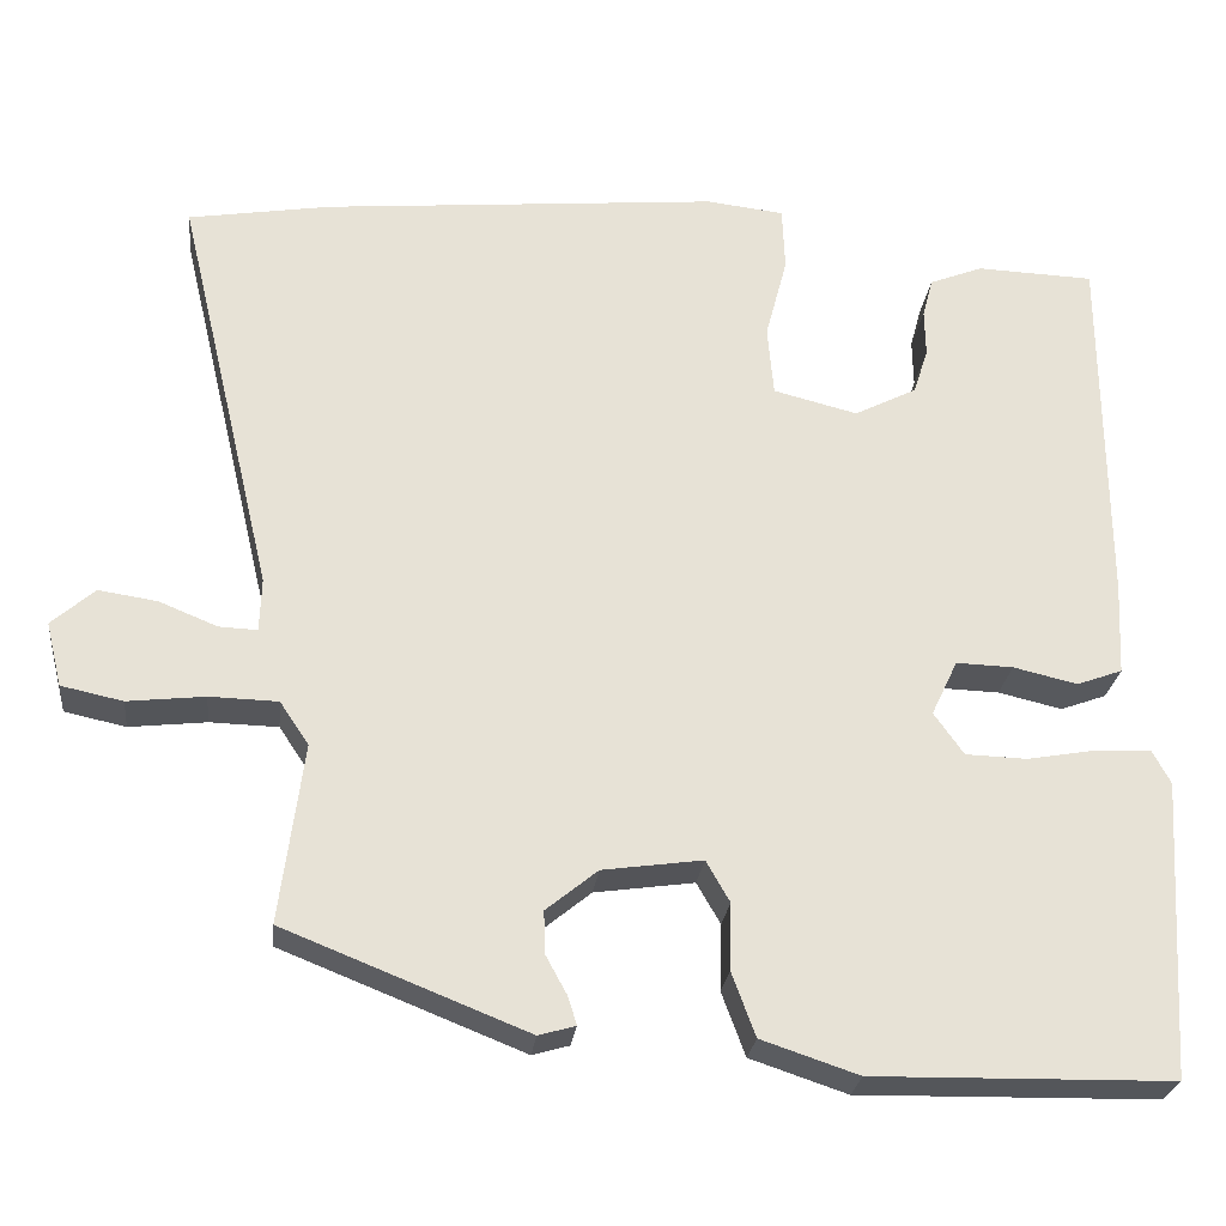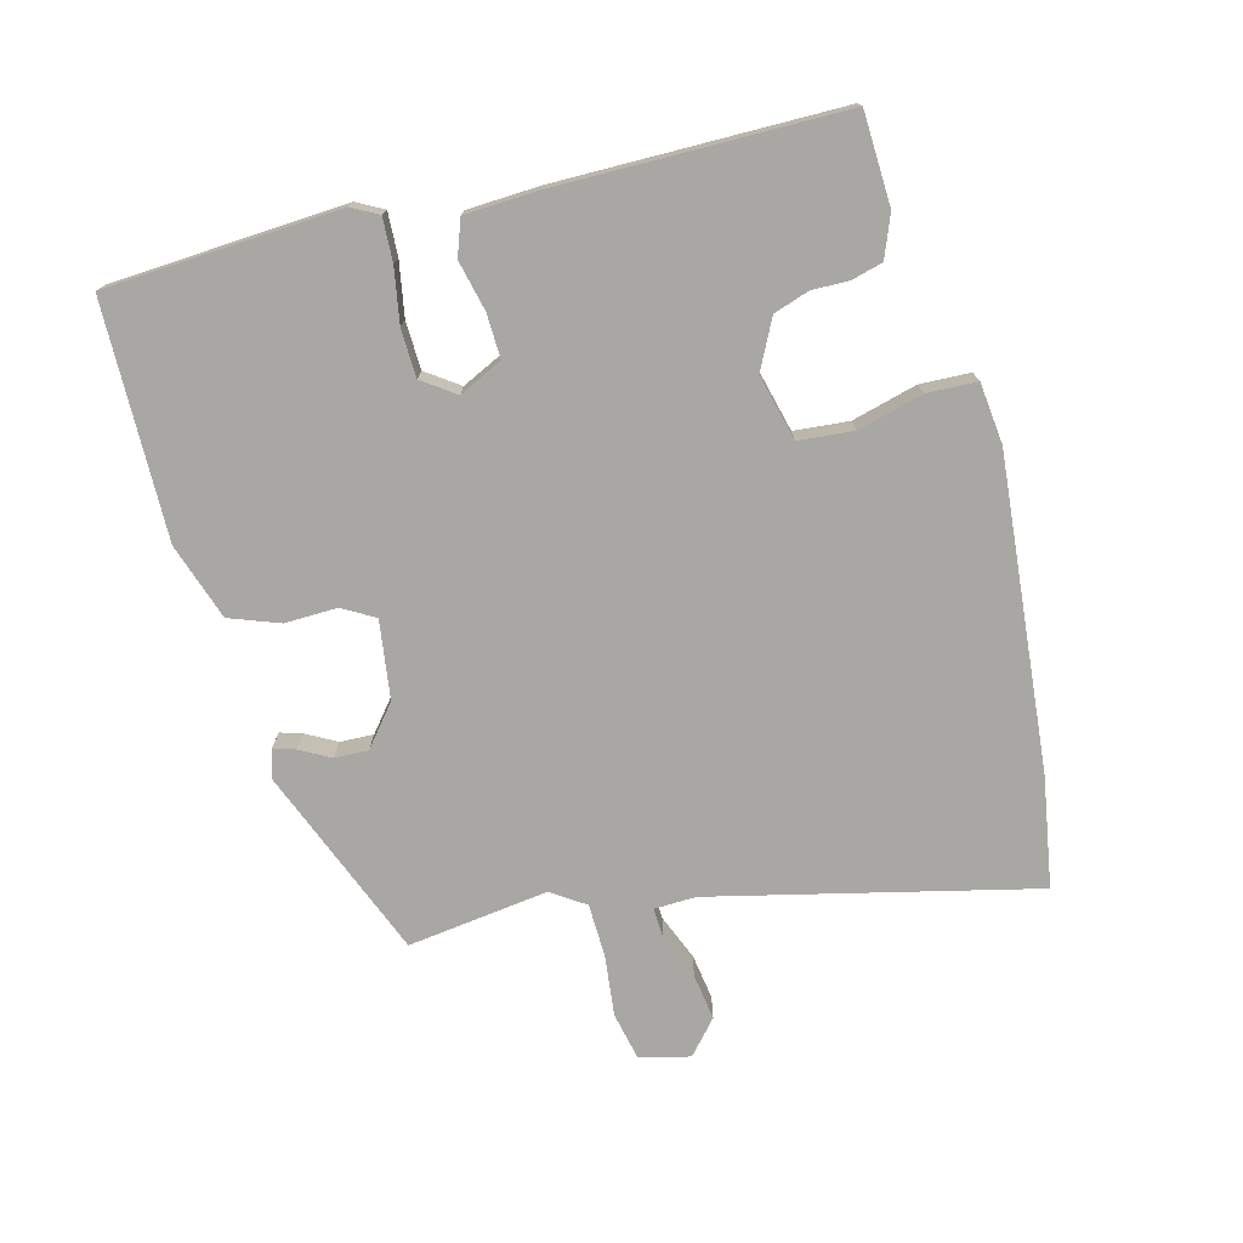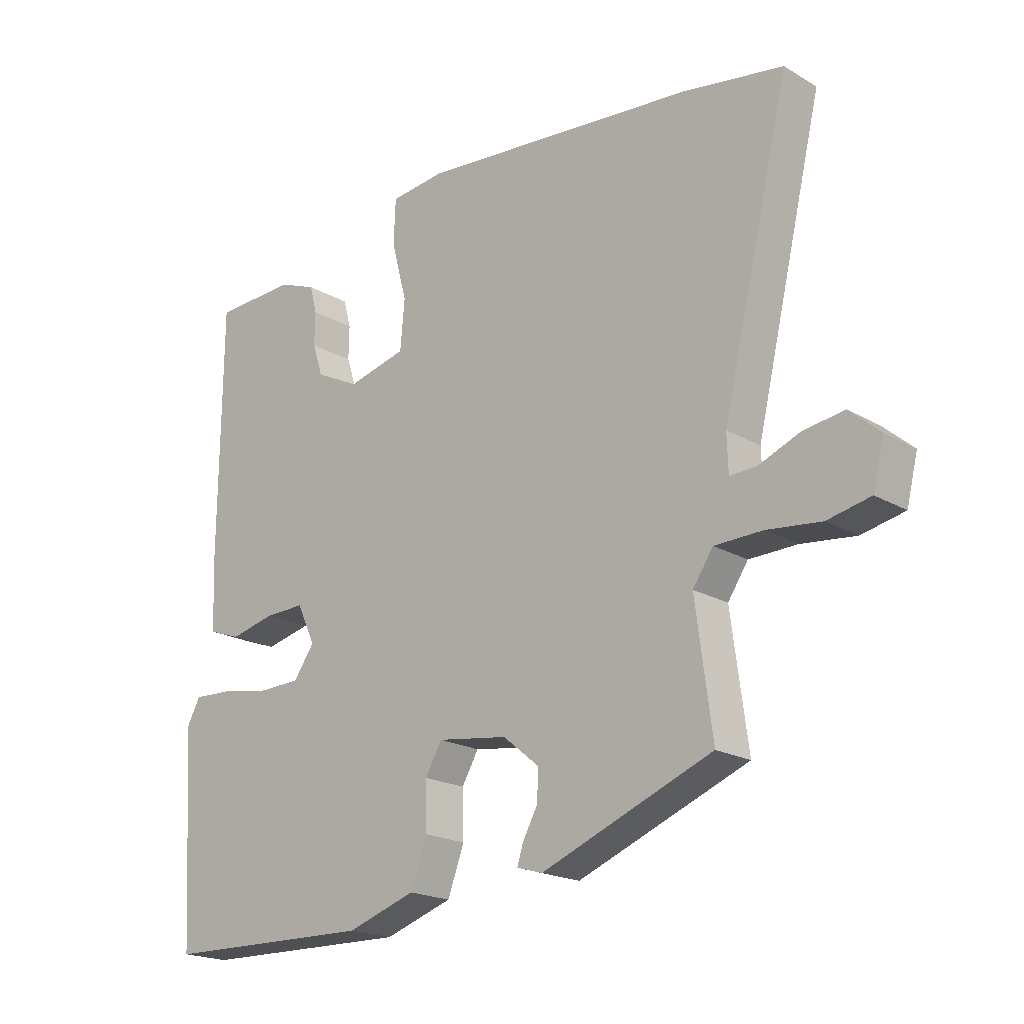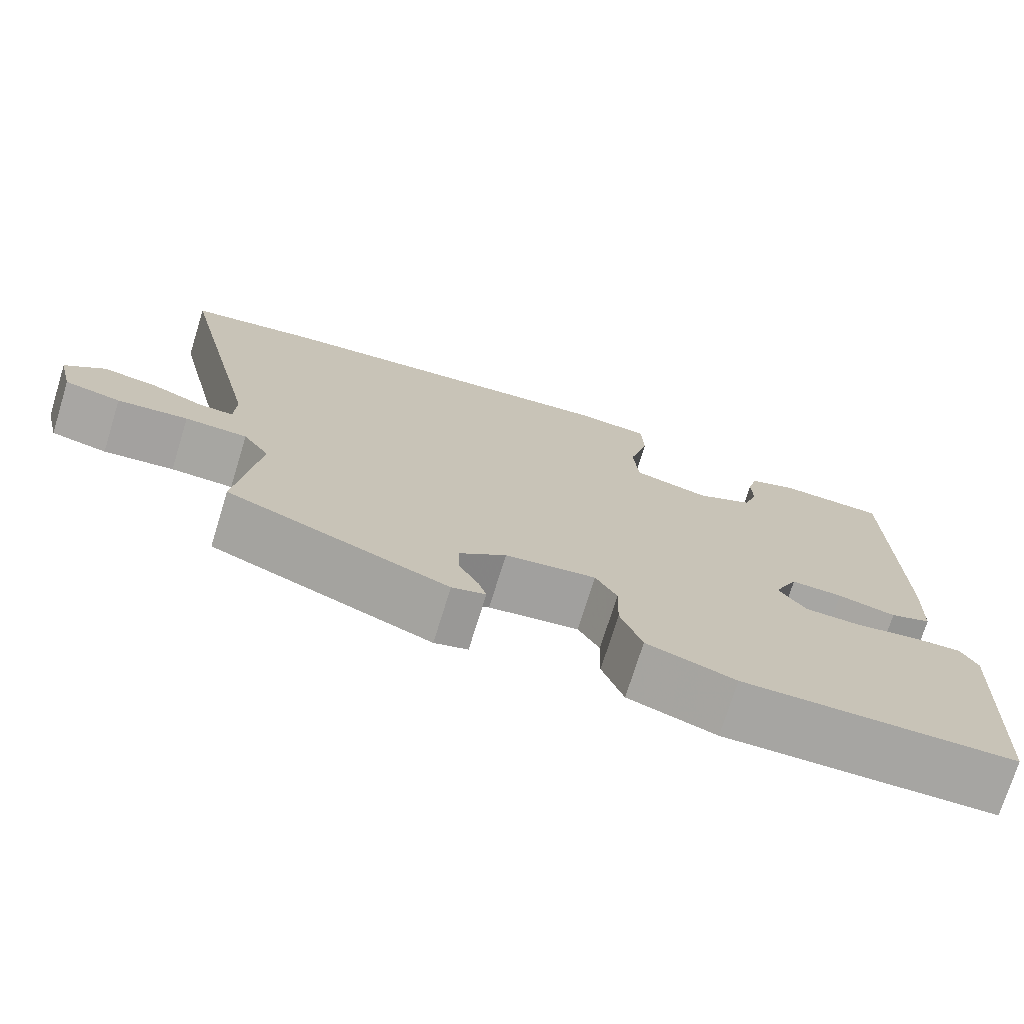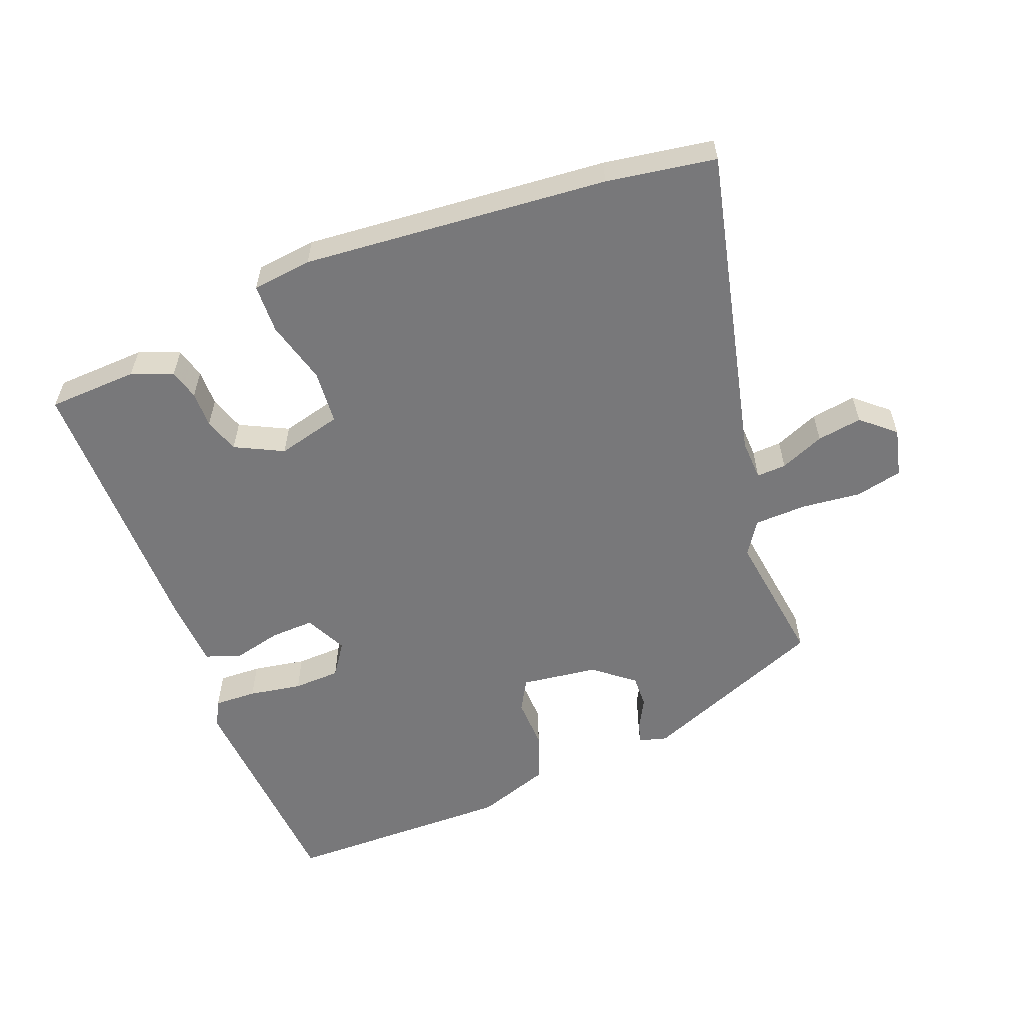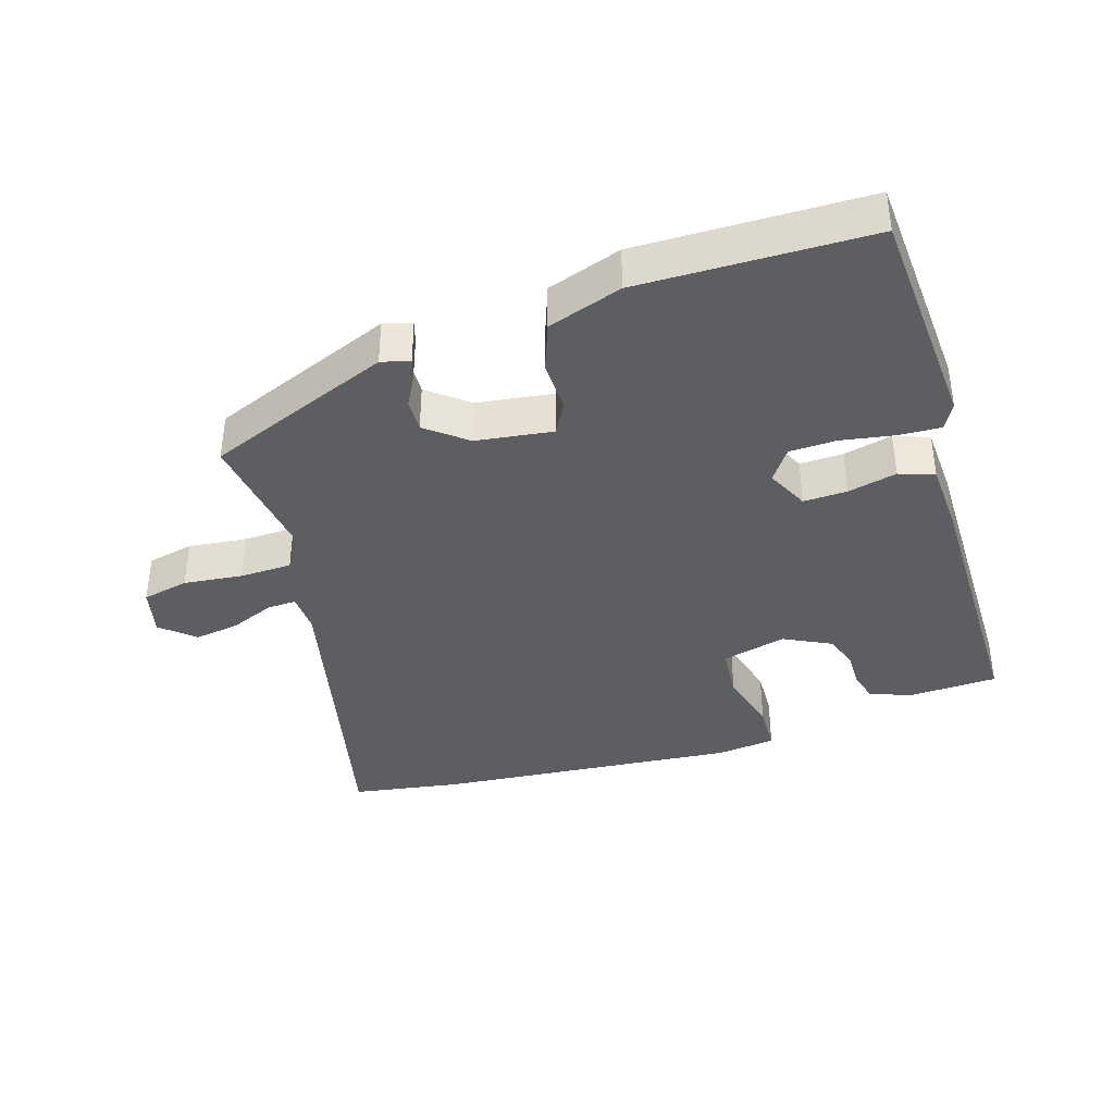
<metadata>
{"format":"obj","ext":"obj","renderer":"f3d","projection":"perspective","resolution":1024,"background":"white","views":[{"elev":-25.7,"azim":173.5,"up":"+Z"},{"elev":-74.8,"azim":-75.2,"up":"+Y"},{"elev":-19.8,"azim":42.8,"up":"+Z"},{"elev":-73.8,"azim":162.8,"up":"+Z"},{"elev":-57.5,"azim":21.6,"up":"+Y"},{"elev":-38.2,"azim":-162.3,"up":"+Y"}]}
</metadata>
<code>
v 0.459 0.07 0.507
v 0.621 0.07 0.48
v 0.51 0.07 0.012
v 0.512 0.07 -0.049
v 0.556 0.07 -0.047
v 0.622 0.07 -0.02
v 0.689 0.07 -0.01
v 0.738 0.07 -0.053
v 0.72 0.07 -0.126
v 0.65 0.07 -0.141
v 0.562 0.07 -0.131
v 0.484 0.07 -0.133
v 0.451 0.07 -0.182
v 0.478 0.07 -0.387
v 0.201 0.07 -0.497
v 0.159 0.07 -0.485
v 0.169 0.07 -0.453
v 0.193 0.07 -0.409
v 0.195 0.07 -0.36
v 0.136 0.07 -0.312
v 0.022 0.07 -0.296
v -0.005 0.07 -0.343
v -0.003 0.07 -0.419
v -0.03 0.07 -0.492
v -0.141 0.07 -0.529
v -0.483 0.07 -0.523
v -0.503 0.07 -0.183
v -0.482 0.07 -0.144
v -0.419 0.07 -0.147
v -0.34 0.07 -0.161
v -0.27 0.07 -0.159
v -0.236 0.07 -0.111
v -0.266 0.07 -0.048
v -0.331 0.07 -0.05
v -0.404 0.07 -0.067
v -0.456 0.07 -0.048
v -0.461 0.07 0.058
v -0.458 0.07 0.473
v -0.324 0.07 0.478
v -0.263 0.07 0.454
v -0.251 0.07 0.409
v -0.252 0.07 0.355
v -0.235 0.07 0.303
v -0.164 0.07 0.267
v -0.068 0.07 0.291
v -0.061 0.07 0.371
v -0.086 0.07 0.466
v -0.083 0.07 0.539
v 0.006 0.07 0.549
v 0.459 0 0.507
v 0.621 0 0.48
v 0.51 0 0.012
v 0.512 0 -0.049
v 0.556 0 -0.047
v 0.622 0 -0.02
v 0.689 0 -0.01
v 0.738 0 -0.053
v 0.72 0 -0.126
v 0.65 0 -0.141
v 0.562 0 -0.131
v 0.484 0 -0.133
v 0.451 0 -0.182
v 0.478 0 -0.387
v 0.201 0 -0.497
v 0.159 0 -0.485
v 0.169 0 -0.453
v 0.193 0 -0.409
v 0.195 0 -0.36
v 0.136 0 -0.312
v 0.022 0 -0.296
v -0.005 0 -0.343
v -0.003 0 -0.419
v -0.03 0 -0.492
v -0.141 0 -0.529
v -0.483 0 -0.523
v -0.503 0 -0.183
v -0.482 0 -0.144
v -0.419 0 -0.147
v -0.34 0 -0.161
v -0.27 0 -0.159
v -0.236 0 -0.111
v -0.266 0 -0.048
v -0.331 0 -0.05
v -0.404 0 -0.067
v -0.456 0 -0.048
v -0.461 0 0.058
v -0.458 0 0.473
v -0.324 0 0.478
v -0.263 0 0.454
v -0.251 0 0.409
v -0.252 0 0.355
v -0.235 0 0.303
v -0.164 0 0.267
v -0.068 0 0.291
v -0.061 0 0.371
v -0.086 0 0.466
v -0.083 0 0.539
v 0.006 0 0.549
f 1 2 3
f 49 1 3
f 48 49 3
f 47 48 3
f 46 47 3
f 45 46 3 4
f 44 45 4
f 40 41 42
f 39 40 42
f 38 39 42
f 37 38 42
f 36 37 42
f 35 36 42
f 34 35 42
f 33 34 42 43
f 32 33 43 44
f 28 29 30
f 27 28 30
f 26 27 30
f 25 26 30
f 24 25 30
f 23 24 30
f 22 23 30
f 21 22 30 31
f 20 21 31 32
f 16 17 18
f 15 16 18
f 14 15 18
f 13 14 18
f 12 13 18 19
f 9 10 11
f 8 9 11
f 7 8 11
f 6 7 11
f 5 6 11
f 4 5 11 12
f 44 4 12
f 32 44 12
f 20 32 12
f 12 19 20
f 52 51 50
f 52 50 98
f 52 98 97
f 52 97 96
f 52 96 95
f 53 52 95 94
f 53 94 93
f 91 90 89
f 91 89 88
f 91 88 87
f 91 87 86
f 91 86 85
f 91 85 84
f 91 84 83
f 92 91 83 82
f 93 92 82 81
f 79 78 77
f 79 77 76
f 79 76 75
f 79 75 74
f 79 74 73
f 79 73 72
f 79 72 71
f 80 79 71 70
f 81 80 70 69
f 67 66 65
f 67 65 64
f 67 64 63
f 67 63 62
f 68 67 62 61
f 60 59 58
f 60 58 57
f 60 57 56
f 60 56 55
f 60 55 54
f 61 60 54 53
f 61 53 93
f 61 93 81
f 61 81 69
f 69 68 61
f 1 50 51 2
f 2 51 52 3
f 3 52 53 4
f 4 53 54 5
f 5 54 55 6
f 6 55 56 7
f 7 56 57 8
f 8 57 58 9
f 9 58 59 10
f 10 59 60 11
f 11 60 61 12
f 12 61 62 13
f 13 62 63 14
f 14 63 64 15
f 15 64 65 16
f 16 65 66 17
f 17 66 67 18
f 18 67 68 19
f 19 68 69 20
f 20 69 70 21
f 21 70 71 22
f 22 71 72 23
f 23 72 73 24
f 24 73 74 25
f 25 74 75 26
f 26 75 76 27
f 27 76 77 28
f 28 77 78 29
f 29 78 79 30
f 30 79 80 31
f 31 80 81 32
f 32 81 82 33
f 33 82 83 34
f 34 83 84 35
f 35 84 85 36
f 36 85 86 37
f 37 86 87 38
f 38 87 88 39
f 39 88 89 40
f 40 89 90 41
f 41 90 91 42
f 42 91 92 43
f 43 92 93 44
f 44 93 94 45
f 45 94 95 46
f 46 95 96 47
f 47 96 97 48
f 48 97 98 49
f 49 98 50 1

</code>
